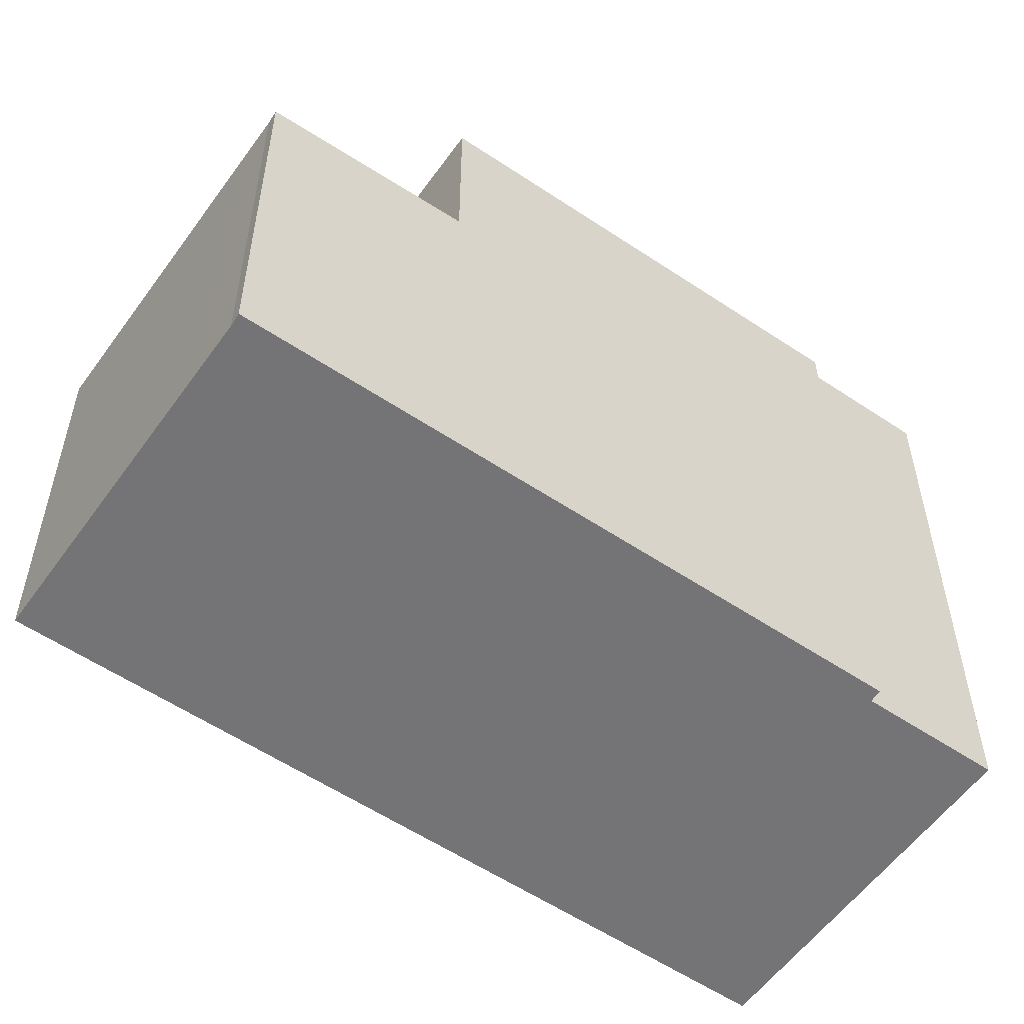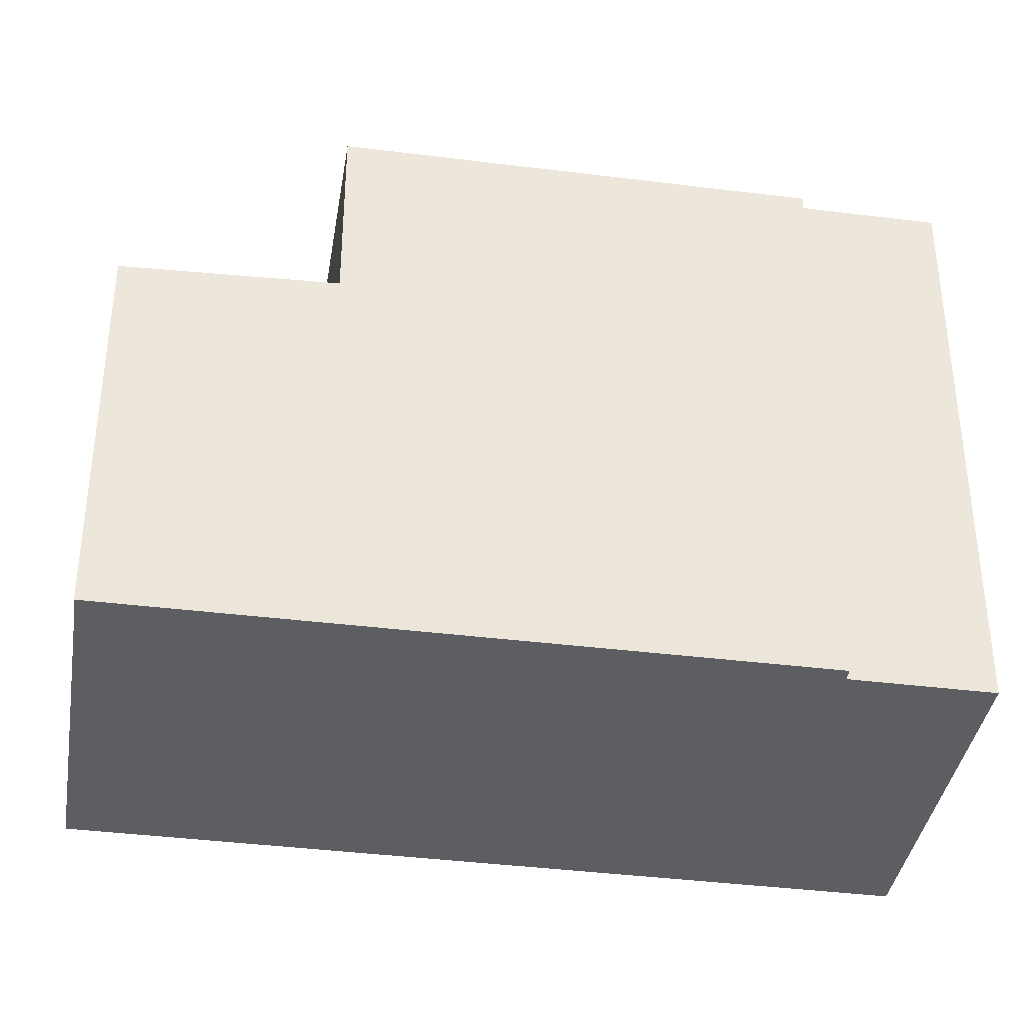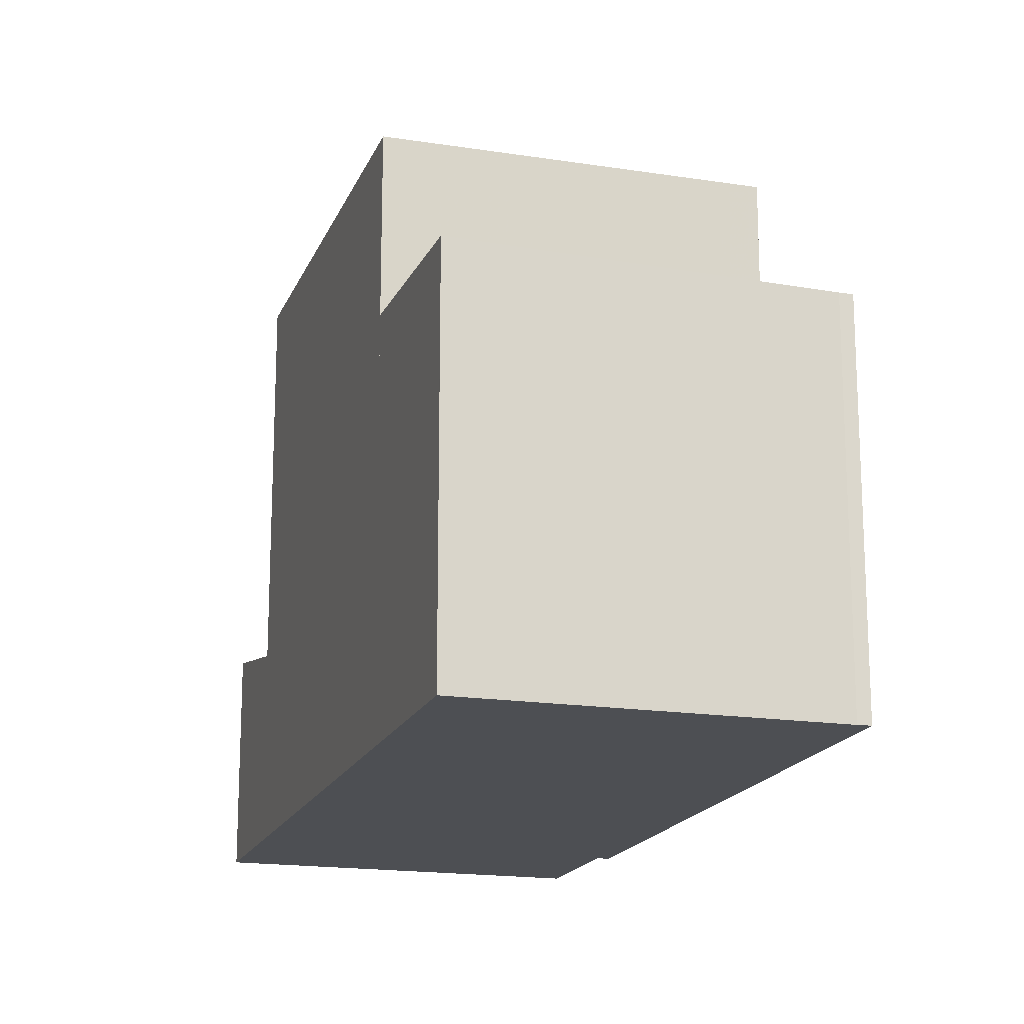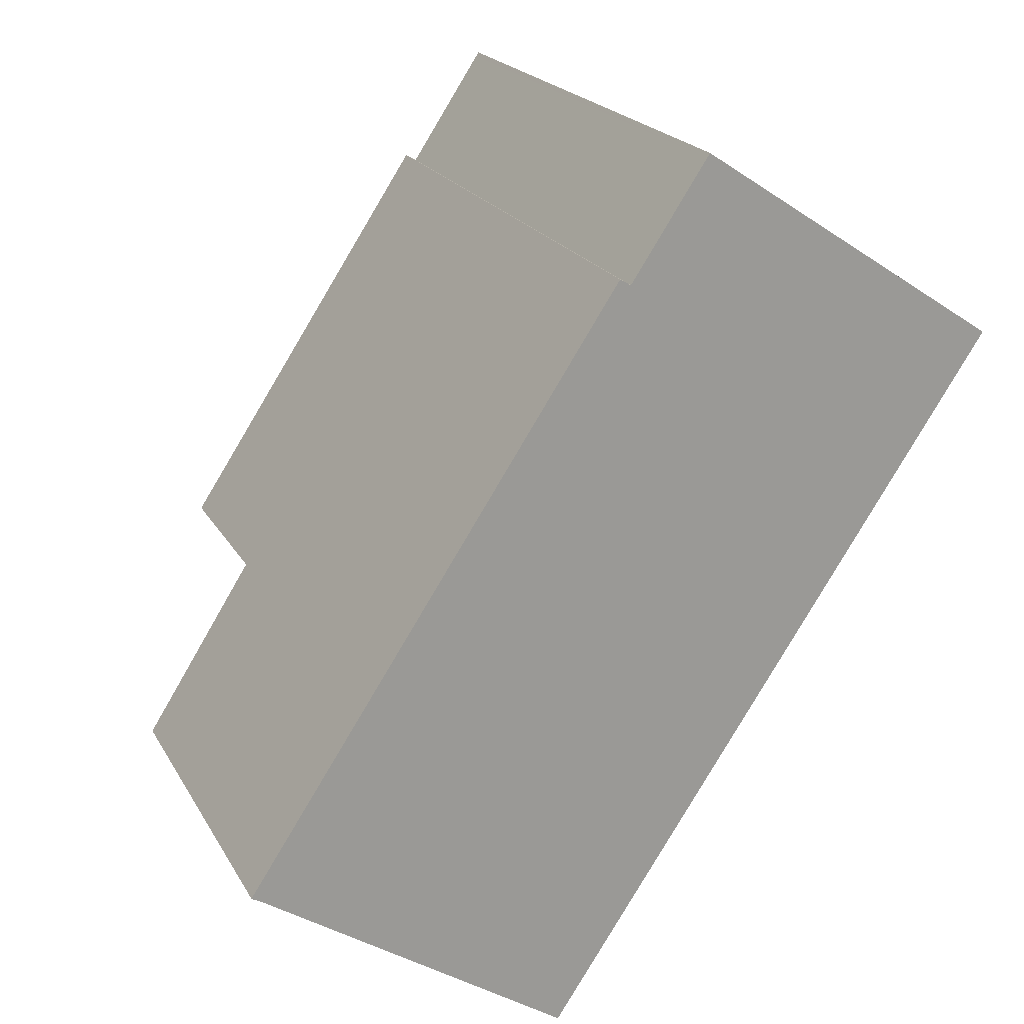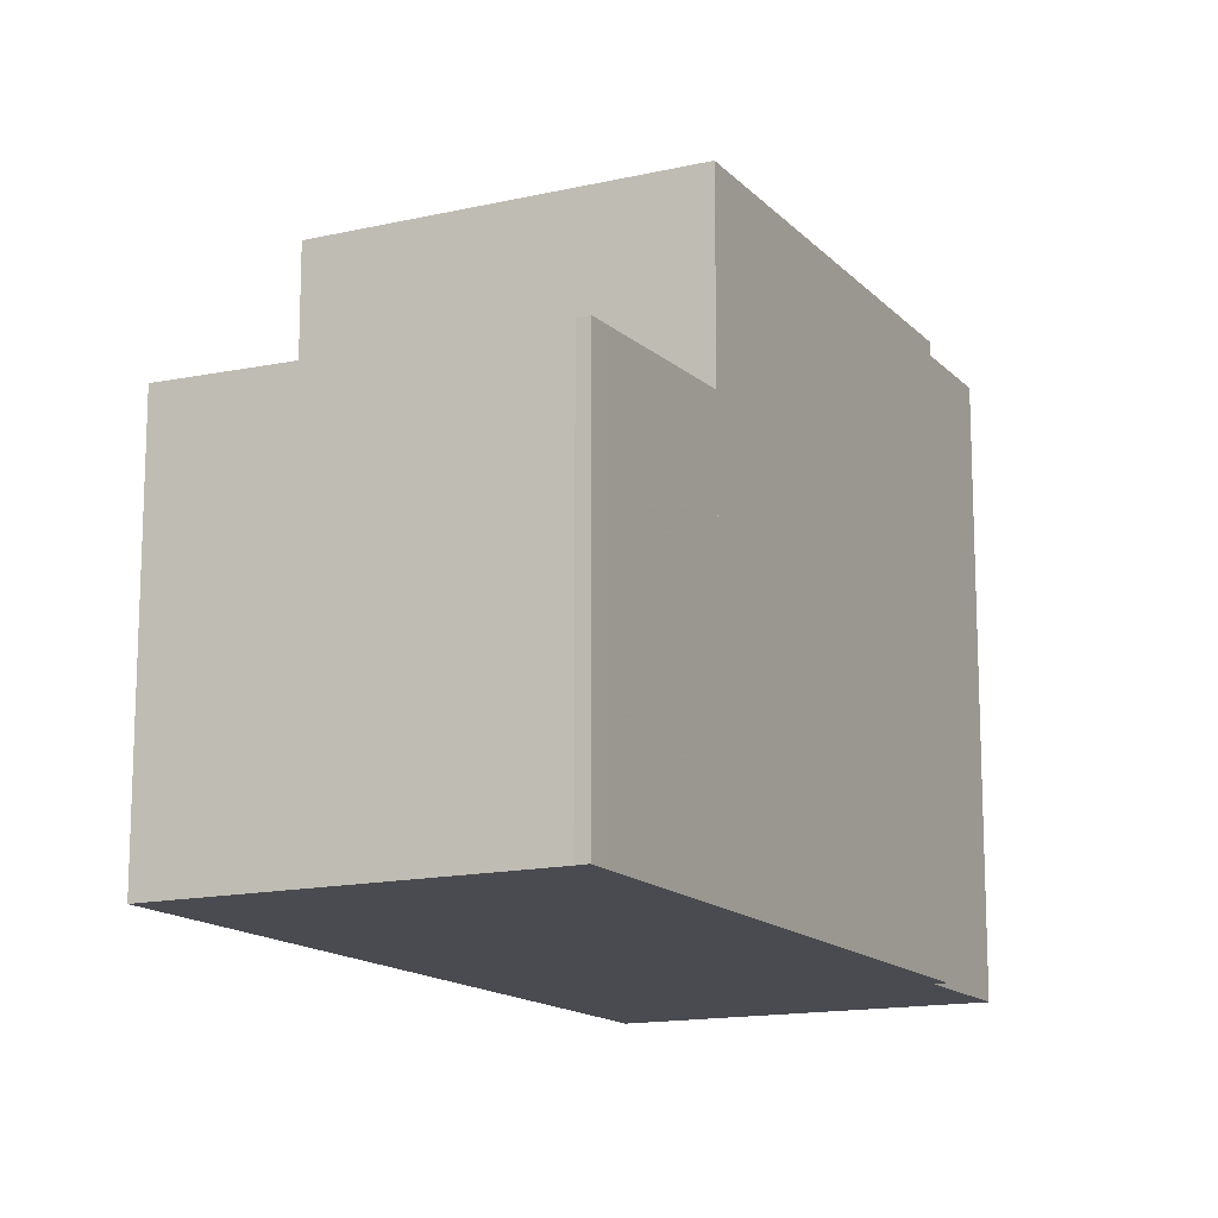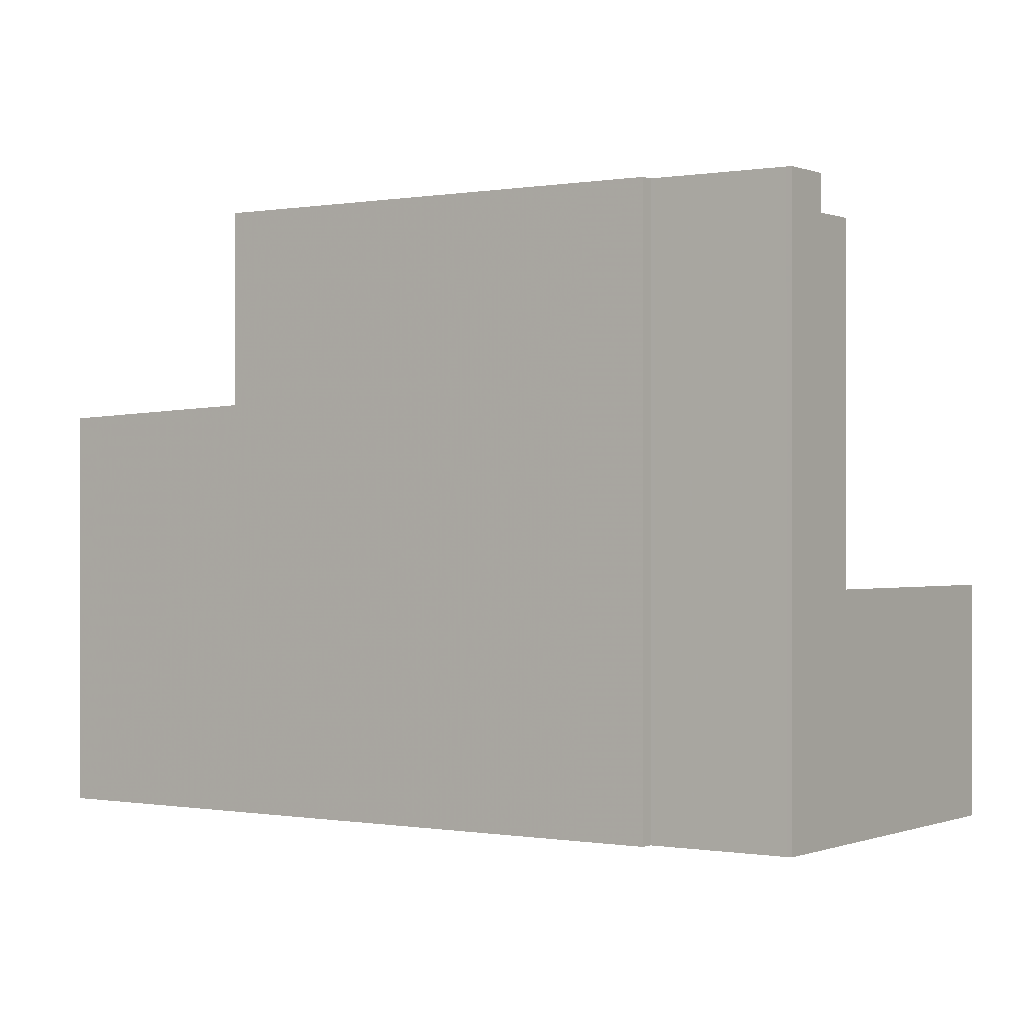
<metadata>
{"format":"obj","ext":"obj","renderer":"f3d","projection":"perspective","resolution":1024,"background":"white","views":[{"elev":-56.3,"azim":88.3,"up":"+Z"},{"elev":-38.2,"azim":114.3,"up":"+Z"},{"elev":-17.6,"azim":16.4,"up":"+Z"},{"elev":20.6,"azim":158.1,"up":"+Y"},{"elev":-14.6,"azim":60.1,"up":"+Z"},{"elev":-0.1,"azim":157.9,"up":"+Z"}]}
</metadata>
<code>
v -826.2 -1889 8.32
v -825.1 -1891 8.32
v -824.9 -1891 8.32
v -819.6 -1899 5.532
v -819.8 -1899 5.536
v -824.1 -1902 5.646
v -830.5 -1892 3.166
v -826.8 -1890 8.321
v -826.1 -1890 8.32
v -826.8 -1890 8.321
v -826.3 -1890 8.32
v -826.4 -1890 8.32
v -825.7 -1891 8.322
v -825.3 -1891 8.321
v -825.1 -1891 8.32
v -826.8 -1890 8.321
v -829.5 -1894 8.33
v -821.3 -1897 8.321
v -825.7 -1900 8.331
v -820 -1899 5.541
v -824.1 -1902 5.646
v -820.3 -1899 5.549
v -821.6 -1897 5.659
v -821.9 -1897 5.666
v -825.7 -1900 5.763
v -820.4 -1900 5.552
v -822.1 -1897 5.67
v -829.5 -1894 6.03
v -825.7 -1900 5.763
v -821.3 -1897 5.65
v -826.8 -1890 6.012
v -826.8 -1890 3.193
v -830.5 -1892 3.155
v -826.8 -1890 3.18
v -825.7 -1891 2.848
v -826.8 -1890 3.193
v -829.5 -1894 2.821
v -825.7 -1891 8.322
v -825.7 -1891 5.936
v -822.1 -1897 8.323
v -822.1 -1897 5.67
v -825.7 -1891 2.848
v -826.8 -1890 8.321
v -826.8 -1890 3.18
v -826.8 -1890 6.01
v -821.6 -1897 5.659
v -821.6 -1897 8.322
v -829.5 -1894 8.33
v -829.5 -1894 2.821
v -825.7 -1891 8.322
v -825.7 -1891 2.848
v -825.7 -1891 5.936
v -829.5 -1894 8.33
v -829.5 -1894 2.821
v -830.5 -1892 3.166
v -830.5 -1892 3.155
v -829.5 -1894 6.03
v -829.5 -1894 8.33
v -825.7 -1900 5.763
v -825.7 -1900 8.331
v -829.5 -1894 2.821
v -821.9 -1897 5.666
v -821.9 -1897 8.322
v -825.6 -1891 8.321
v -826.6 -1890 8.321
v -826.7 -1890 8.321
v -820 -1899 5.541
v -819.6 -1899 5.533
v -824.1 -1902 5.646
v -824.1 -1902 5.646
v -820.3 -1899 5.549
v -820.4 -1900 5.553
v -820.2 -1899 5.555
v -819.8 -1899 5.547
v -824.3 -1902 5.66
v -824.3 -1902 5.66
v -820.5 -1899 5.563
v -820.6 -1899 5.566
v -825.7 -1900 8.331
v -825.7 -1900 8.331
v -822.1 -1897 8.323
v -821.9 -1897 8.322
v -821.3 -1897 5.65
v -825.7 -1900 5.763
v -821.6 -1897 8.322
v -821.3 -1897 8.321
v -826.1 -1890 8.32
v -826.2 -1889 8.32
v -826.2 -1889 0
v -826.1 -1890 0
v -824.9 -1891 8.32
v -825.1 -1891 8.32
v -825.1 -1891 -1.776e-15
v -824.9 -1891 0
v -821.3 -1897 8.321
v -824.9 -1891 8.32
v -824.9 -1891 0
v -821.3 -1897 1.776e-15
v -819.8 -1899 5.536
v -819.6 -1899 5.532
v -819.6 -1899 0
v -819.8 -1899 8.882e-16
v -820 -1899 5.541
v -819.8 -1899 5.536
v -819.8 -1899 8.882e-16
v -820 -1899 0
v -824.1 -1902 5.646
v -824.1 -1902 5.646
v -824.1 -1902 -8.882e-16
v -824.1 -1902 0
v -830.5 -1892 3.166
v -830.5 -1892 3.166
v -830.5 -1892 0
v -830.5 -1892 0
v -826.7 -1890 8.321
v -826.8 -1890 8.321
v -826.8 -1890 0
v -826.7 -1890 0
v -825.1 -1891 8.32
v -826.1 -1890 8.32
v -826.1 -1890 0
v -825.1 -1891 0
v -826.2 -1889 8.32
v -826.4 -1890 8.32
v -826.4 -1890 0
v -826.2 -1889 0
v -825.1 -1891 8.32
v -825.1 -1891 8.32
v -825.1 -1891 0
v -825.1 -1891 -1.776e-15
v -820.3 -1899 5.549
v -820 -1899 5.541
v -820 -1899 0
v -820.3 -1899 0
v -824.1 -1902 5.646
v -824.1 -1902 5.646
v -824.1 -1902 0
v -824.1 -1902 -8.882e-16
v -820.4 -1900 5.552
v -820.3 -1899 5.549
v -820.3 -1899 0
v -820.4 -1900 8.882e-16
v -824.1 -1902 5.646
v -820.4 -1900 5.552
v -820.4 -1900 8.882e-16
v -824.1 -1902 0
v -830.5 -1892 3.166
v -830.5 -1892 3.155
v -830.5 -1892 4.441e-16
v -830.5 -1892 0
v -830.5 -1892 3.155
v -829.5 -1894 2.821
v -829.5 -1894 0
v -830.5 -1892 4.441e-16
v -826.8 -1890 3.193
v -830.5 -1892 3.166
v -830.5 -1892 0
v -826.8 -1890 0
v -826.4 -1890 8.32
v -826.7 -1890 8.321
v -826.7 -1890 0
v -826.4 -1890 0
v -819.6 -1899 5.532
v -819.6 -1899 5.533
v -819.6 -1899 0
v -819.6 -1899 0
v -824.3 -1902 5.66
v -824.1 -1902 5.646
v -824.1 -1902 0
v -824.3 -1902 0
v -819.6 -1899 5.533
v -819.8 -1899 5.547
v -819.8 -1899 0
v -819.6 -1899 0
v -825.7 -1900 5.763
v -824.3 -1902 5.66
v -824.3 -1902 0
v -825.7 -1900 0
v -829.5 -1894 8.33
v -825.7 -1900 8.331
v -825.7 -1900 0
v -829.5 -1894 0
v -819.8 -1899 5.547
v -821.3 -1897 5.65
v -821.3 -1897 0
v -819.8 -1899 0
v -826.2 -1889 0
v -825.1 -1891 0
v -824.9 -1891 0
v -819.6 -1899 0
v -819.8 -1899 0
v -824.1 -1902 0
v -830.5 -1892 0
f 63 40 41 62
f 12 1 9 11
f 66 12 11 65
f 65 11 14 64
f 14 11 9 15
f 68 4 5 20 67
f 70 21 6 69
f 67 20 22 71
f 71 22 26 72
f 72 26 21 70
f 45 31 16 43
f 56 33 7 55
f 54 49 33 56
f 44 36 31 45
f 58 17 28 57
f 60 19 29 59
f 57 28 37 61
f 46 30 18 47
f 52 45 43 50
f 51 44 45 52
f 55 32 34 56
f 56 34 35 54
f 57 39 38 58
f 59 41 40 60
f 61 42 39 57
f 62 46 47 63
f 65 10 8 66
f 64 13 10 65
f 74 68 67 73
f 76 70 69 75
f 73 67 71 77
f 77 71 72 78
f 78 72 70 76
f 77 24 23 73
f 78 27 24 77
f 76 25 27 78
f 79 48 53 80
f 81 13 64 82
f 83 74 73 23
f 25 76 75 84
f 85 14 15 2 3 86
f 80 53 13 81
f 82 64 14 85
f 88 89 90 87
f 92 93 94 91
f 96 97 98 95
f 100 101 102 99
f 104 105 106 103
f 108 109 110 107
f 112 113 114 111
f 116 117 118 115
f 120 121 122 119
f 124 125 126 123
f 128 129 130 127
f 132 133 134 131
f 136 137 138 135
f 140 141 142 139
f 144 145 146 143
f 148 149 150 147
f 152 153 154 151
f 156 157 158 155
f 160 161 162 159
f 164 165 166 163
f 168 169 170 167
f 172 173 174 171
f 176 177 178 175
f 180 181 182 179
f 184 185 186 183
f 188 189 190 191 192 193 187

</code>
